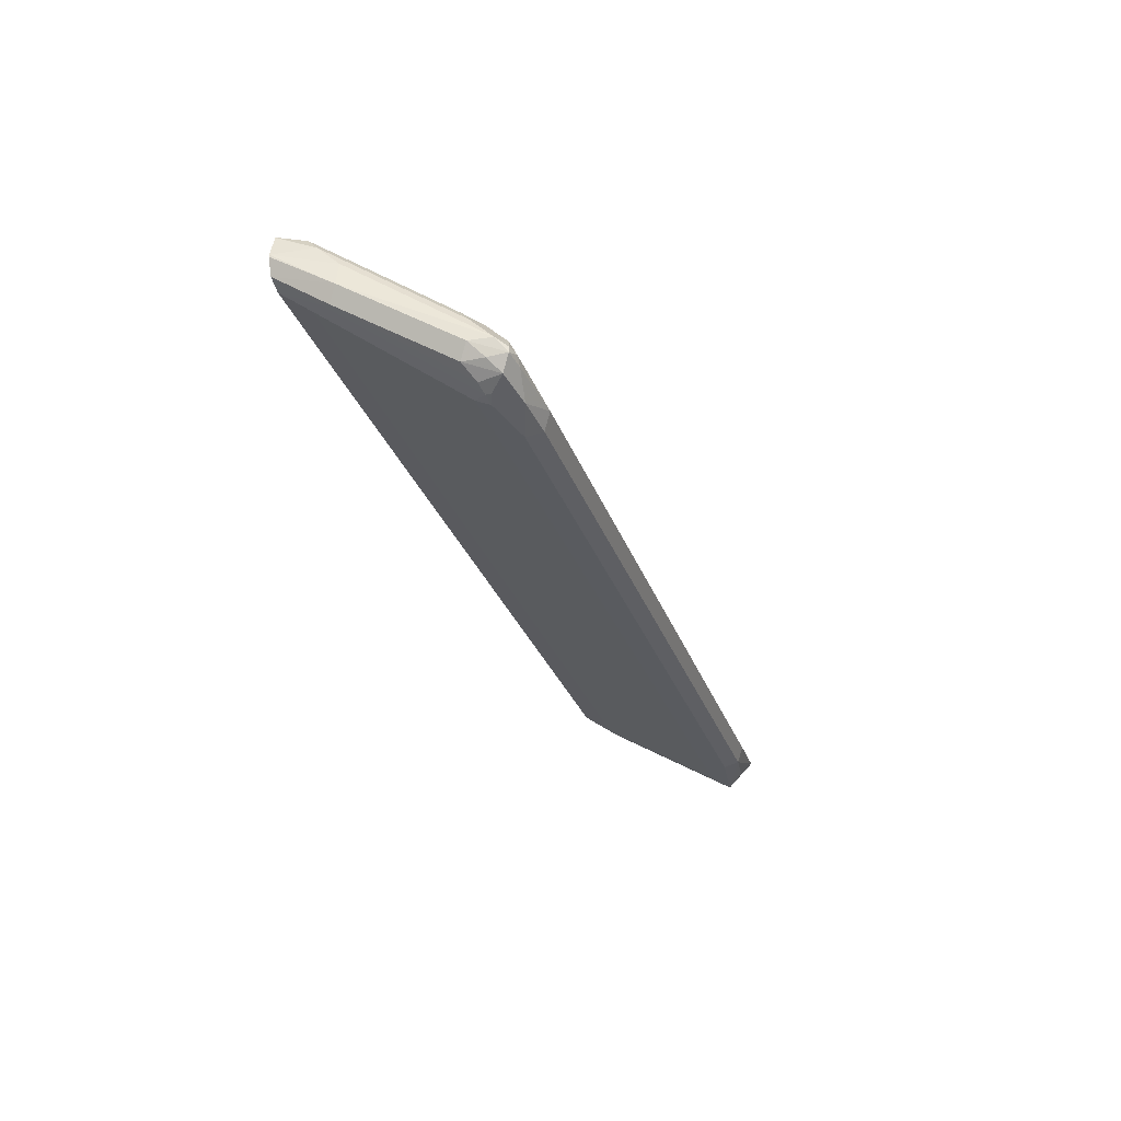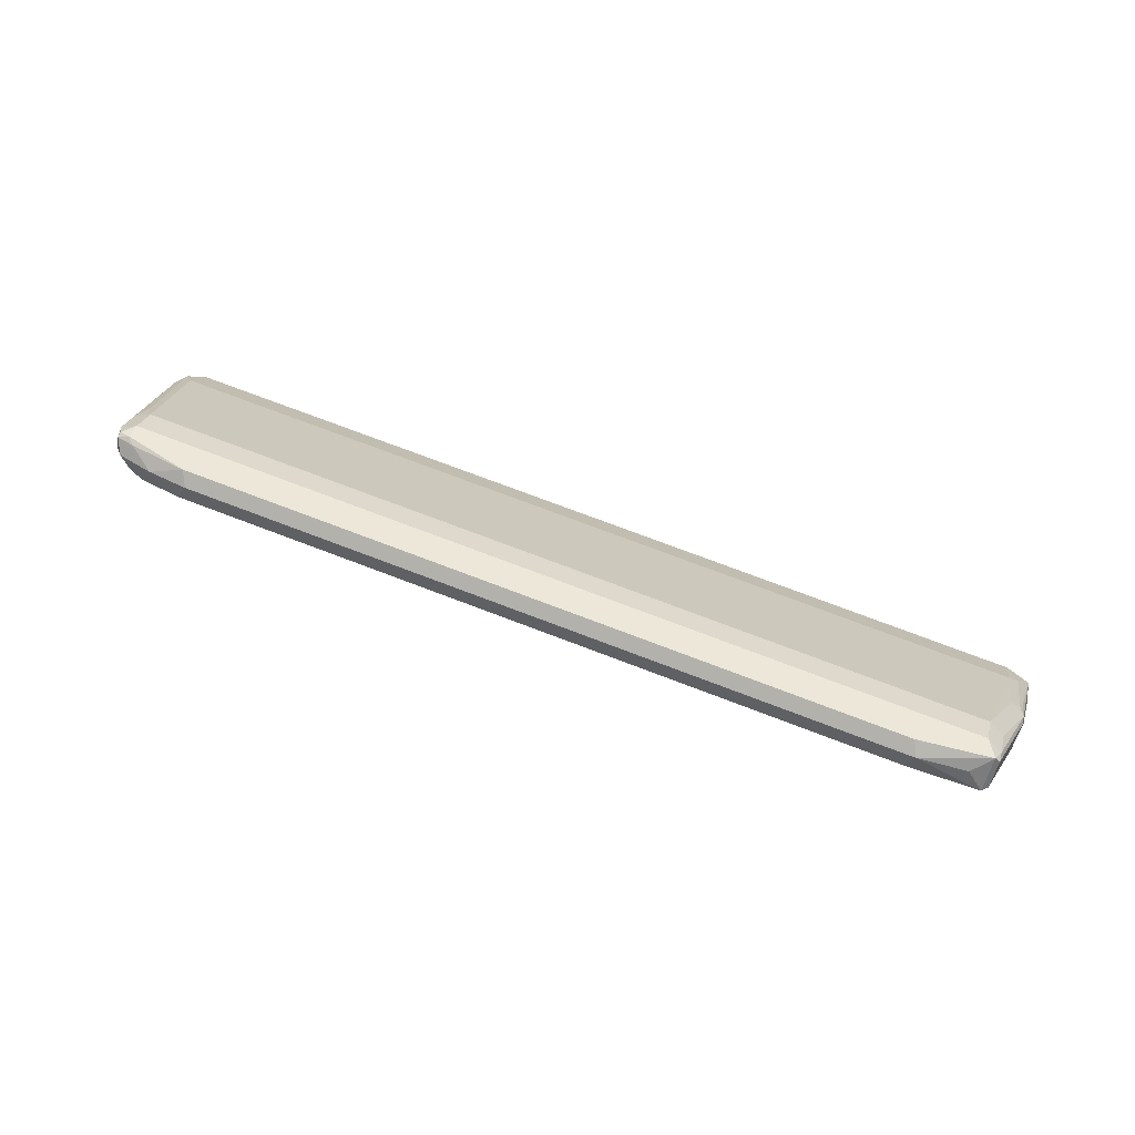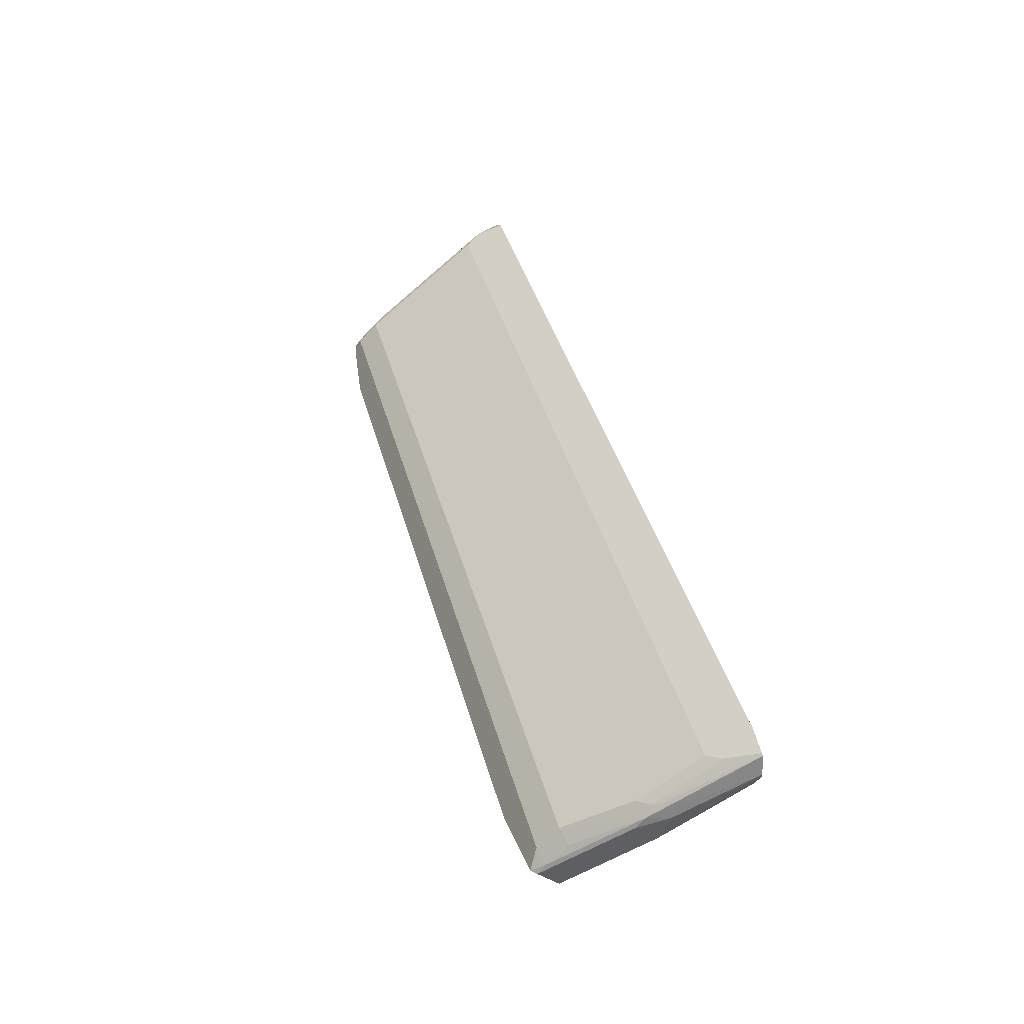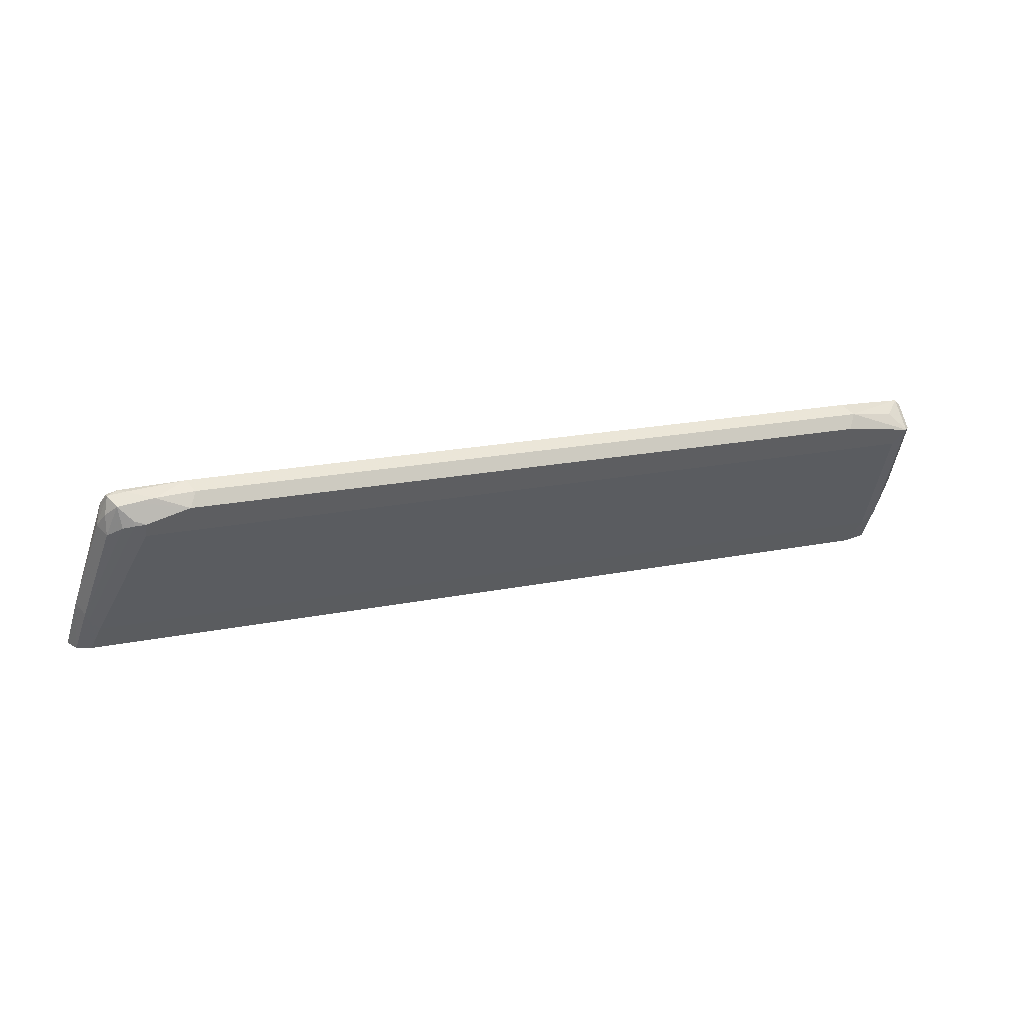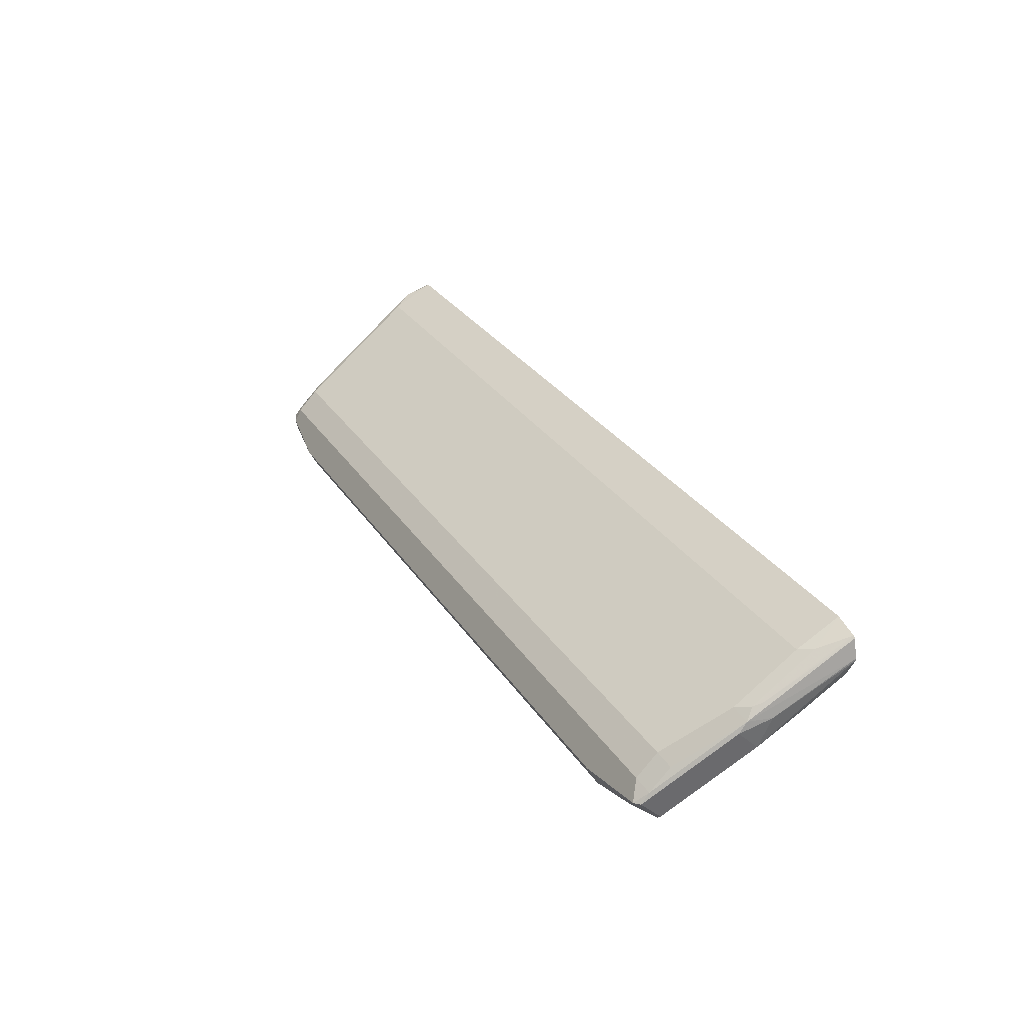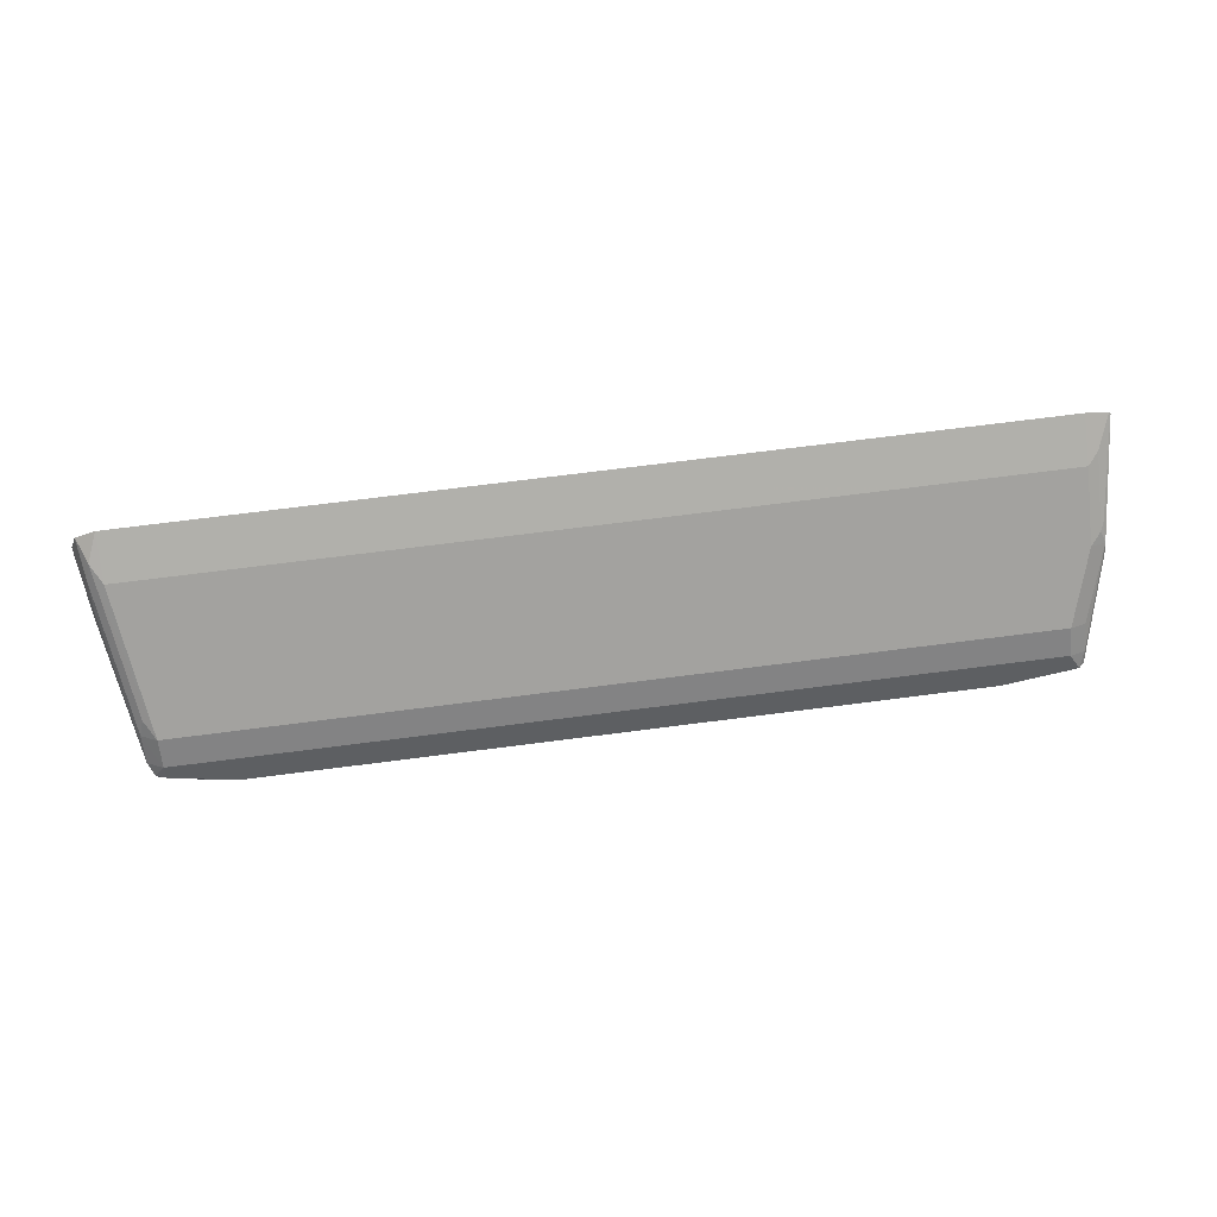
<metadata>
{"format":"obj","ext":"obj","renderer":"f3d","projection":"perspective","resolution":1024,"background":"white","views":[{"elev":-28.8,"azim":107.2,"up":"+Z"},{"elev":73.4,"azim":-159.1,"up":"+Y"},{"elev":40.0,"azim":-104.8,"up":"+Z"},{"elev":20.5,"azim":159.9,"up":"+Y"},{"elev":29.1,"azim":-116.7,"up":"+Z"},{"elev":74.4,"azim":172.8,"up":"+Z"}]}
</metadata>
<code>
v -0.3515 0.3499 -0.1711
v -0.3515 0.3499 -0.1726
v -0.3483 0.3499 -0.1569
v -0.3413 0.4257 -0.204
v -0.3452 0.408 -0.204
v -0.3431 0.3499 -0.1885
v -0.3413 0.4159 -0.2275
v -0.3468 0.3499 -0.1558
v -0.34 0.4132 -0.1935
v -0.3413 0.4315 -0.2119
v -0.3374 0.4198 -0.1962
v -0.3295 0.4289 -0.1988
v -0.3138 0.476 -0.2301
v -0.3255 0.4727 -0.2354
v -0.3255 0.4884 -0.2511
v -0.3255 0.4943 -0.2589
v -0.3413 0.3766 -0.206
v -0.3374 0.3845 -0.2158
v -0.3295 0.3714 -0.2092
v -0.3248 0.3499 -0.1946
v -0.3374 0.4159 -0.2314
v -0.3255 0.4786 -0.2746
v -0.34 0.3662 -0.1622
v -0.3374 0.3727 -0.1648
v -0.3295 0.3499 -0.1507
v -0.3295 0.3819 -0.1674
v -0.3138 0.4917 -0.2458
v 0.3138 0.476 -0.2301
v -0.3216 0.4982 -0.2589
v -0.3216 0.4786 -0.2785
v -0.3138 0.4655 -0.272
v 0.3295 0.3714 -0.2092
v 0.3357 0.3499 -0.1946
v 0.3295 0.3499 -0.1507
v 0.3295 0.3819 -0.1674
v -0.2667 0.5022 -0.2668
v 0.3138 0.4917 -0.2458
v 0.3374 0.3688 -0.1609
v 0.3216 0.4629 -0.2236
v 0.3255 0.4708 -0.2334
v -0.2719 0.4969 -0.2772
v -0.3086 0.4917 -0.272
v -0.3138 0.476 -0.2772
v -0.2667 0.4864 -0.2825
v 0.2981 0.4655 -0.272
v 0.3374 0.3805 -0.2119
v 0.3466 0.3499 -0.1904
v 0.3448 0.3499 -0.1591
v 0.2667 0.5022 -0.2668
v 0.3255 0.4864 -0.2491
v 0.3216 0.4943 -0.255
v 0.3138 0.4969 -0.2563
v 0.3413 0.3766 -0.1707
v 0.3413 0.3923 -0.1863
v 0.2615 0.4969 -0.2772
v 0.2667 0.4864 -0.2825
v 0.2981 0.476 -0.2772
v 0.3059 0.4747 -0.2746
v 0.34 0.3871 -0.2145
v 0.3452 0.3923 -0.204
v 0.3515 0.3499 -0.1789
v 0.3452 0.3499 -0.1598
v 0.3086 0.4969 -0.2615
v 0.2902 0.4943 -0.2746
v 0.3295 0.4708 -0.2511
v 0.3216 0.4943 -0.2589
v 0.3515 0.3499 -0.1773
v 0.3033 0.4917 -0.272
v 0.2798 0.4838 -0.2798
v 0.3164 0.4891 -0.2694
v 0.3059 0.4786 -0.2746
v 0.3138 0.4727 -0.2707
v 0.3242 0.4655 -0.2615
v 0.3242 0.4812 -0.2615
f 37 52 49
f 40 53 54
f 38 48 53
f 38 53 40
f 38 40 39
f 40 54 50
f 46 59 47
f 41 56 44
f 45 56 57
f 45 57 58
f 45 58 46
f 46 58 59
f 37 51 52
f 41 55 56
f 37 50 51
f 29 36 41
f 36 55 41
f 29 42 30
f 47 60 61
f 30 43 31
f 30 42 41
f 30 41 44
f 30 44 43
f 31 43 44
f 31 44 56
f 31 56 45
f 32 45 46
f 32 46 33
f 33 46 47
f 34 48 38
f 34 38 35
f 36 49 55
f 37 40 50
f 47 59 60
f 56 68 70
f 49 52 63
f 58 72 59
f 59 72 73
f 59 73 65
f 59 65 60
f 60 67 61
f 63 66 64
f 58 71 70
f 64 66 70
f 65 73 74
f 65 74 66
f 66 74 70
f 70 74 73
f 70 73 72
f 29 41 42
f 64 70 68
f 57 71 58
f 57 70 71
f 57 69 70
f 49 63 64
f 49 64 55
f 50 54 60
f 50 60 65
f 50 65 66
f 50 66 51
f 51 66 52
f 52 66 63
f 53 62 67
f 53 67 54
f 54 67 60
f 55 64 56
f 56 64 68
f 56 70 69
f 56 69 57
f 48 62 53
f 28 40 37
f 58 70 72
f 28 38 39
f 4 10 5
f 4 9 11
f 4 11 12
f 4 12 13
f 4 13 14
f 4 14 15
f 3 9 4
f 4 15 16
f 5 10 7
f 6 7 17
f 6 17 18
f 6 18 19
f 6 19 20
f 7 21 18
f 4 16 10
f 3 8 9
f 2 7 6
f 2 5 7
f 1 2 6
f 1 6 20
f 1 20 33
f 1 33 47
f 1 47 61
f 1 61 67
f 1 67 62
f 1 62 48
f 1 48 34
f 1 34 25
f 1 25 8
f 1 8 3
f 1 3 4
f 1 4 5
f 1 5 2
f 7 18 17
f 7 10 16
f 28 39 40
f 7 22 30
f 18 30 31
f 18 31 19
f 19 31 45
f 19 45 32
f 19 32 33
f 19 33 20
f 18 21 30
f 23 25 24
f 25 35 26
f 27 36 29
f 27 37 49
f 27 49 36
f 28 35 38
f 7 16 22
f 25 34 35
f 16 30 22
f 24 25 26
f 15 27 29
f 7 30 21
f 16 29 30
f 8 23 24
f 8 24 11
f 8 11 9
f 11 24 26
f 11 26 12
f 12 26 13
f 8 25 23
f 13 26 35
f 13 35 28
f 13 28 37
f 13 37 27
f 15 29 16
f 13 27 14
f 14 27 15

</code>
